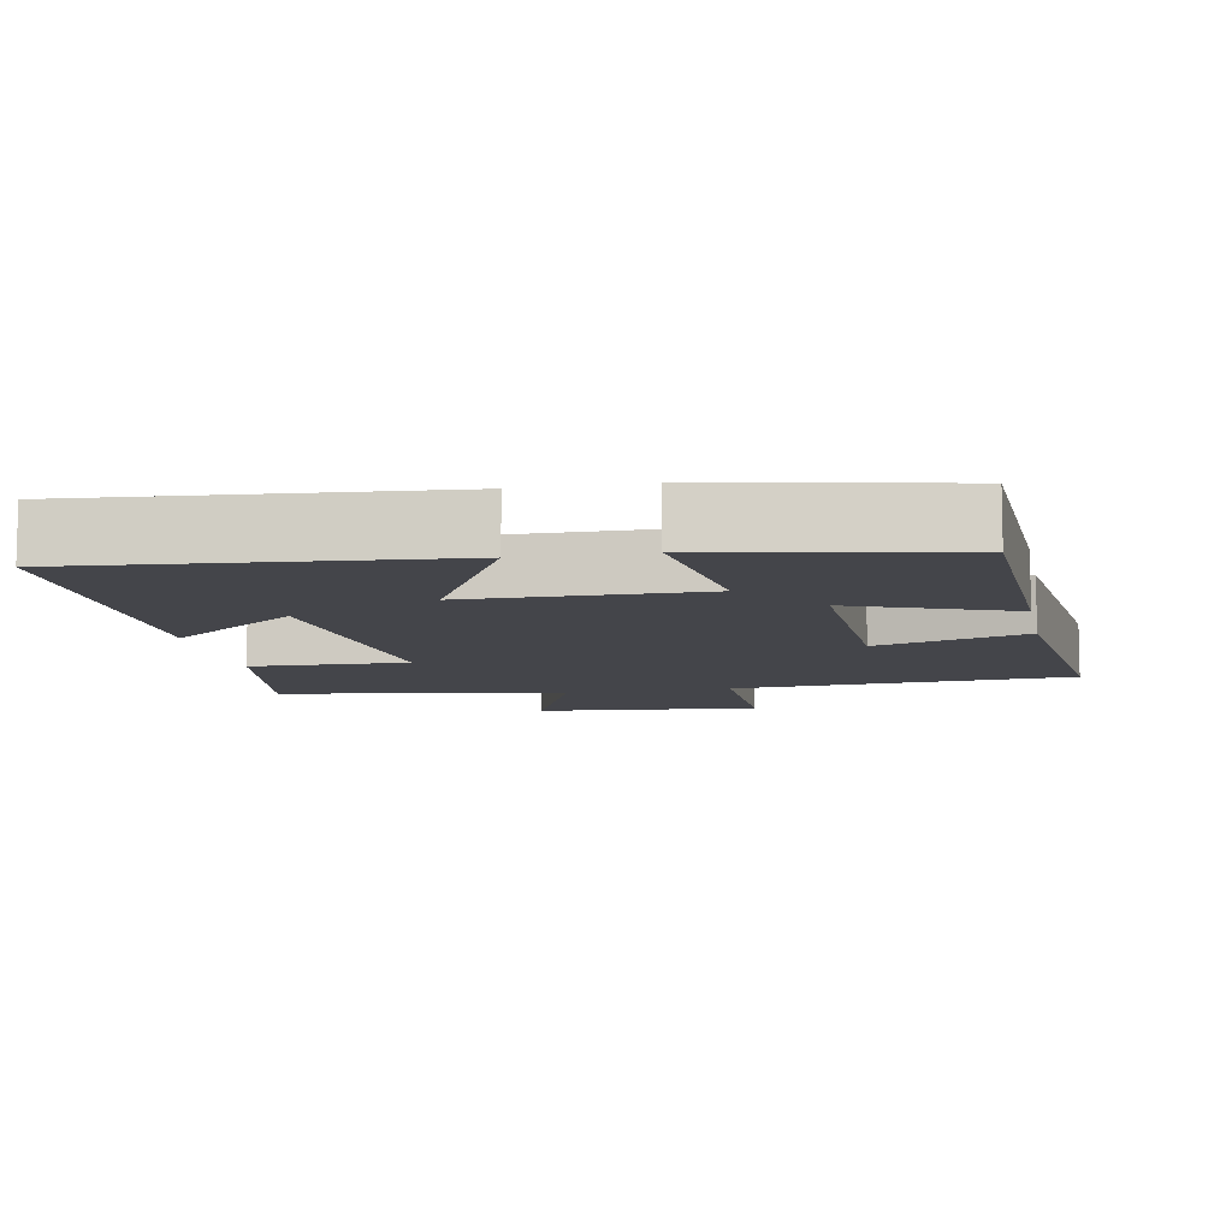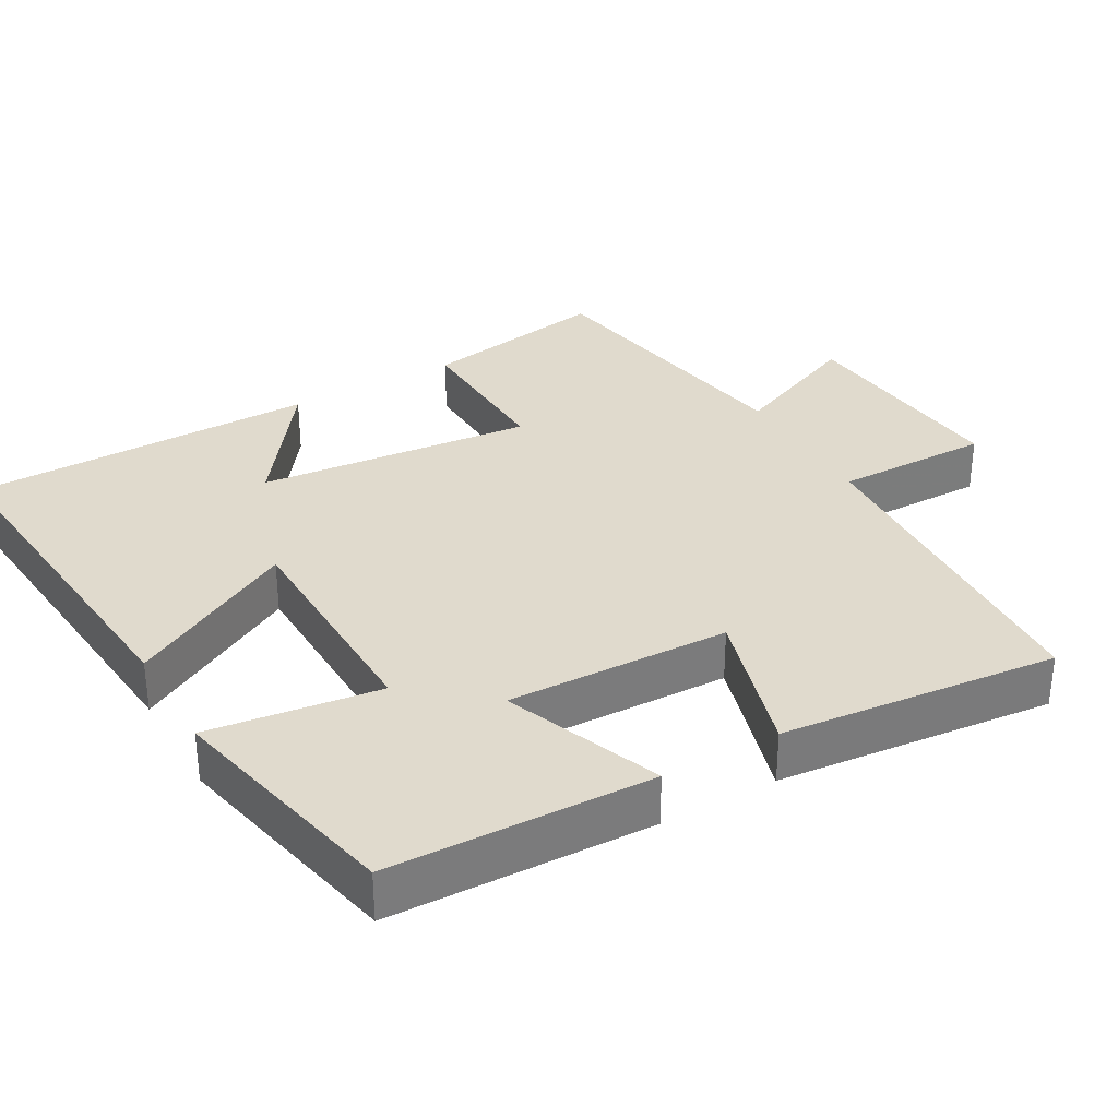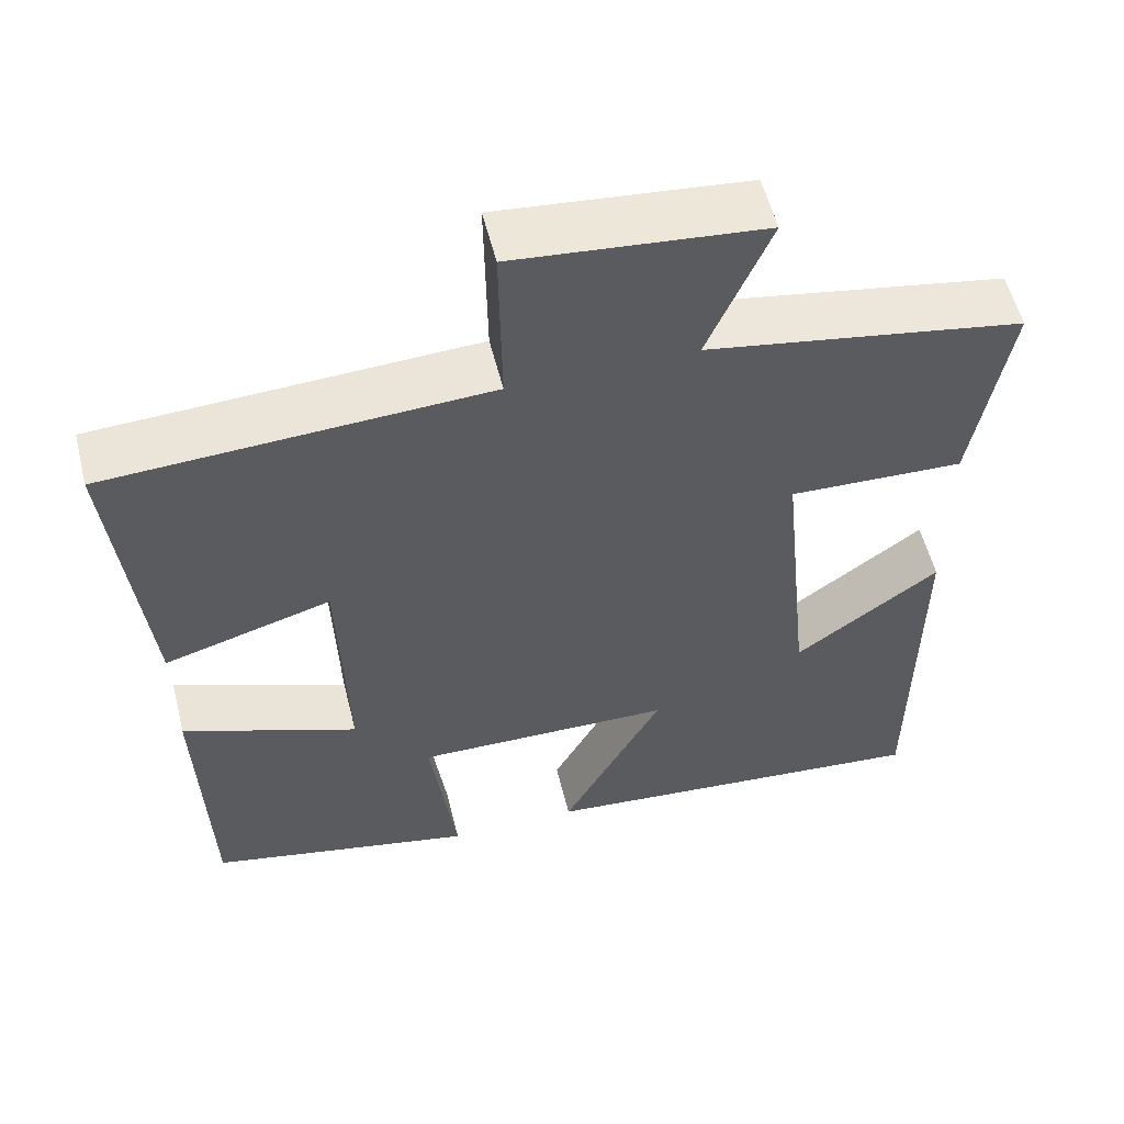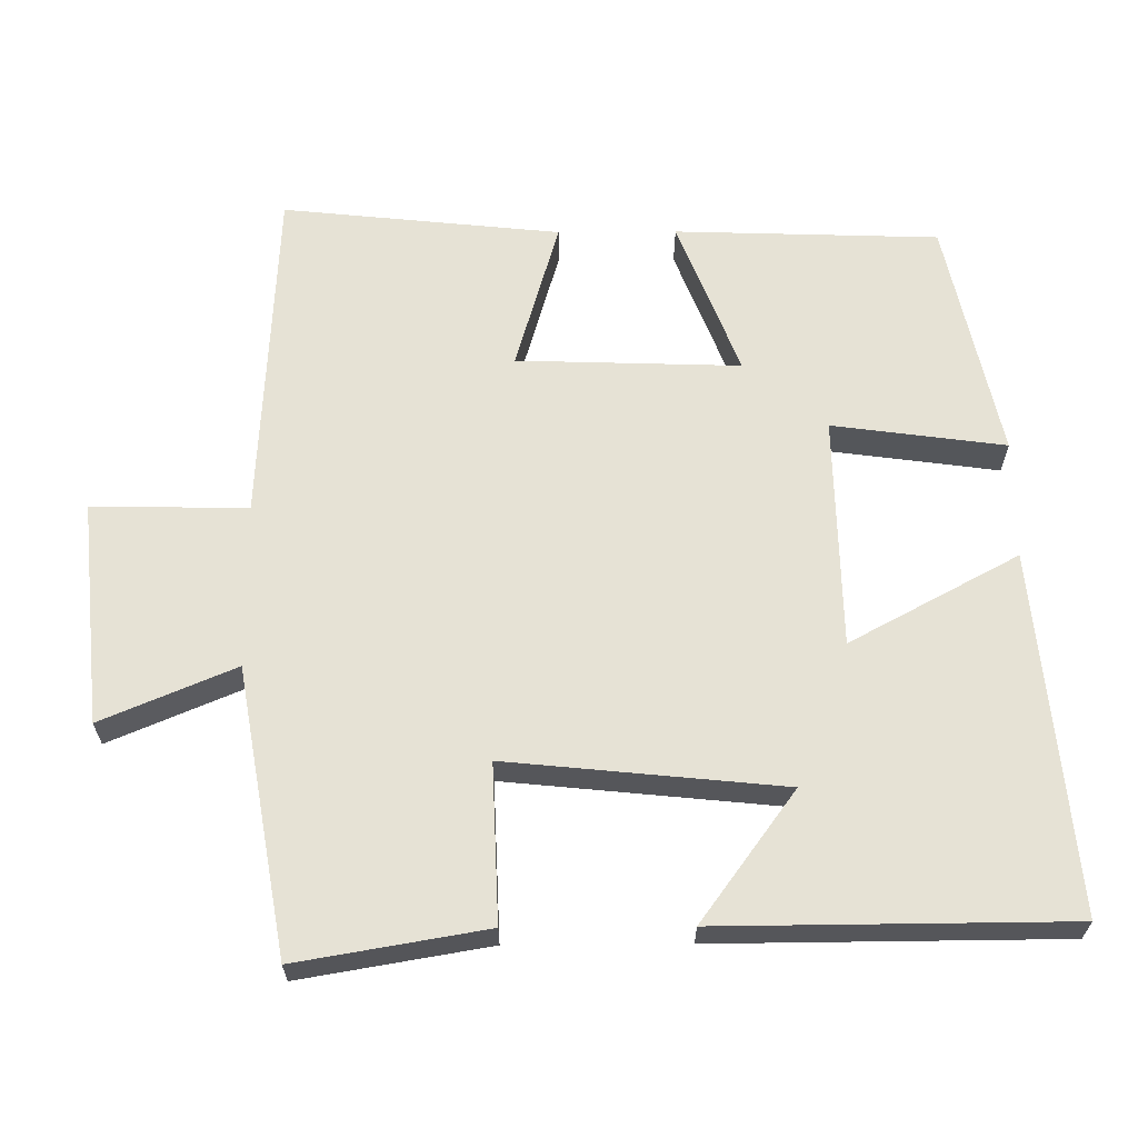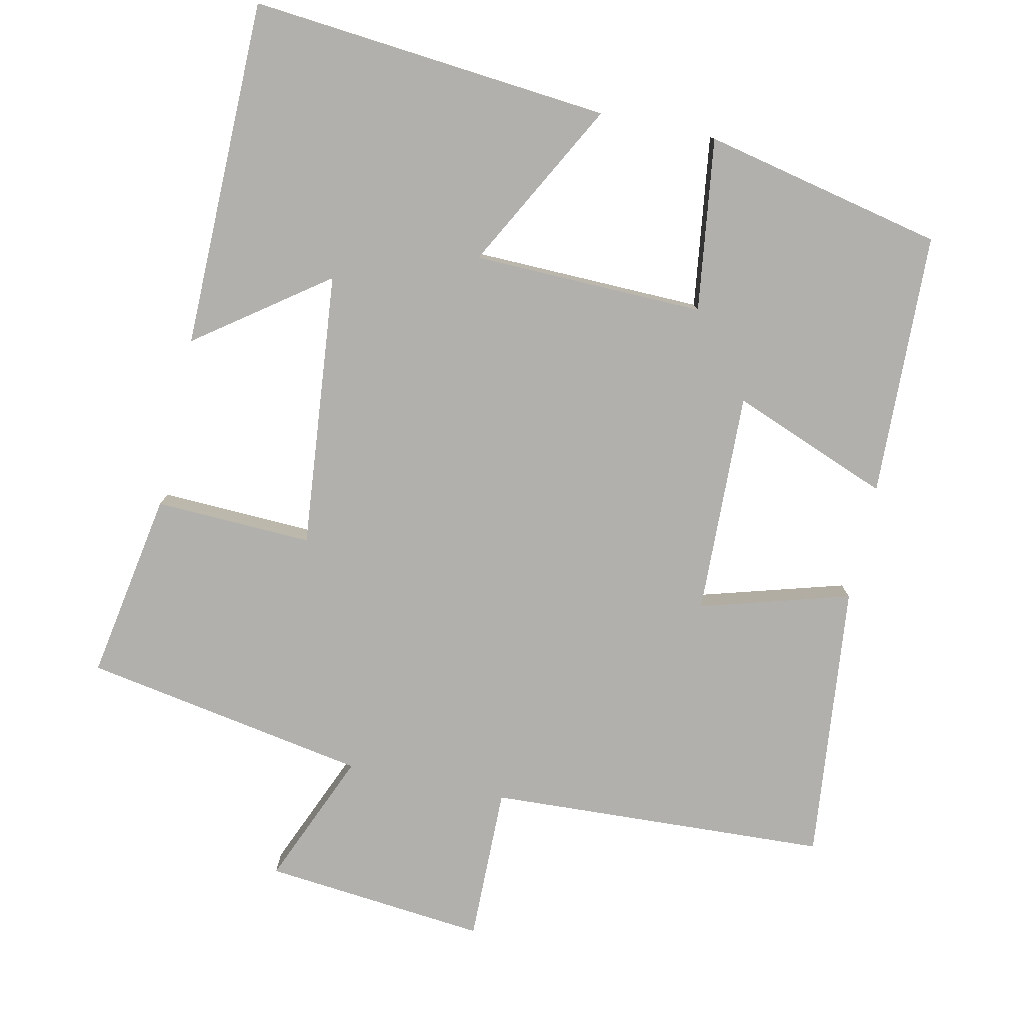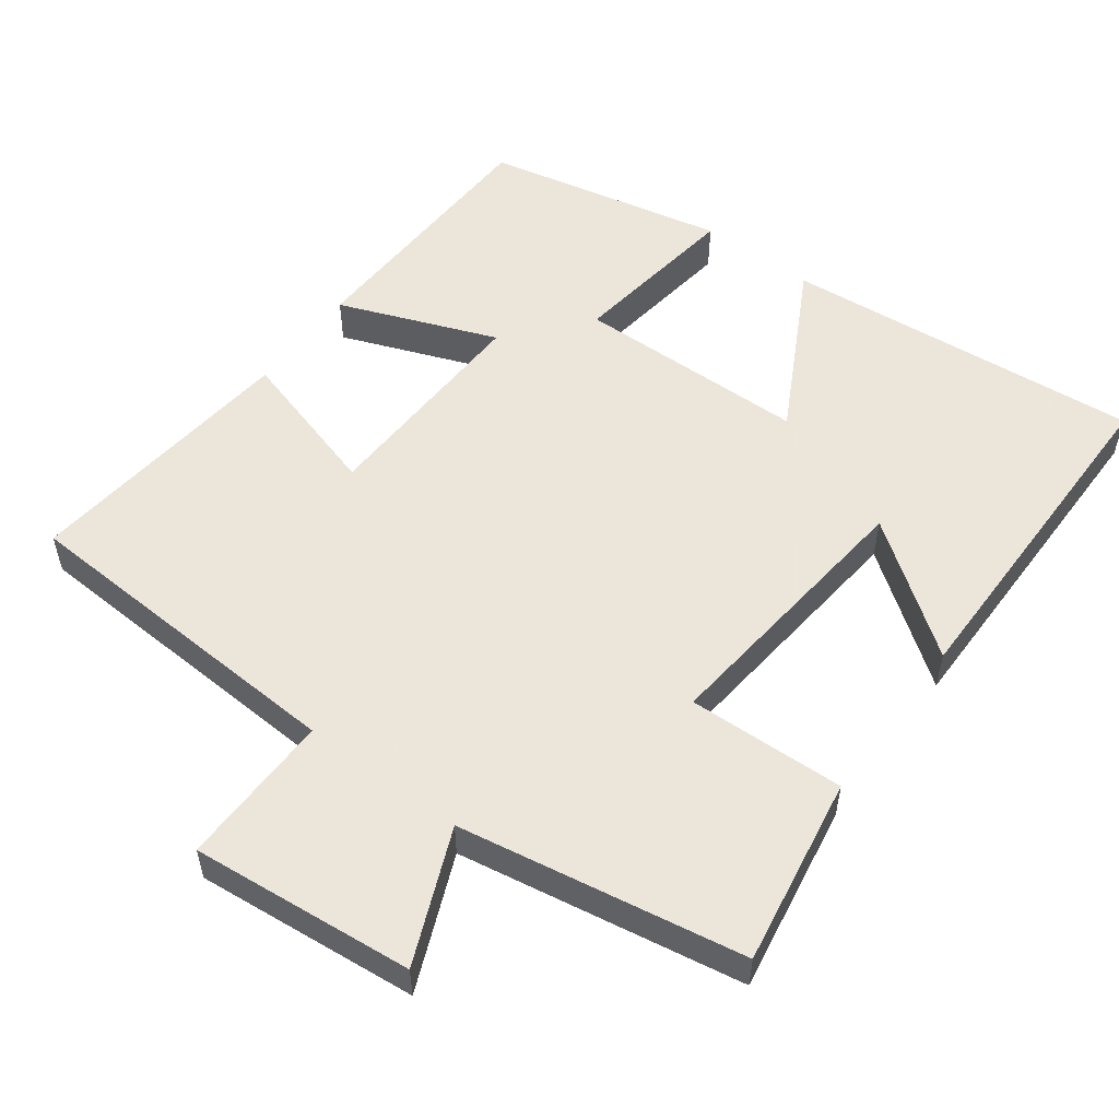
<metadata>
{"format":"obj","ext":"obj","renderer":"f3d","projection":"perspective","resolution":1024,"background":"white","views":[{"elev":-9.3,"azim":-168.8,"up":"+Y"},{"elev":33.0,"azim":-119.7,"up":"+Y"},{"elev":55.8,"azim":-14.0,"up":"+Z"},{"elev":64.0,"azim":89.6,"up":"+Y"},{"elev":-78.8,"azim":167.7,"up":"+Y"},{"elev":54.2,"azim":36.7,"up":"+Y"}]}
</metadata>
<code>
v 0.544 0.07 0.432
v 0.5 0.07 0.173
v 0.284 0.07 0.181
v 0.322 0.07 -0.197
v 0.5 0.07 -0.067
v 0.497 0.07 -0.545
v 0.003 0.07 -0.5
v 0.127 0.07 -0.269
v -0.191 0.07 -0.263
v -0.159 0.07 -0.5
v -0.488 0.07 -0.429
v -0.5 0.07 -0.067
v -0.284 0.07 -0.151
v -0.294 0.07 0.155
v -0.5 0.07 0.095
v -0.54 0.07 0.476
v -0.073 0.07 0.5
v -0.076 0.07 0.713
v 0.23 0.07 0.683
v 0.153 0.07 0.5
v 0.544 0 0.432
v 0.5 0 0.173
v 0.284 0 0.181
v 0.322 0 -0.197
v 0.5 0 -0.067
v 0.497 0 -0.545
v 0.003 0 -0.5
v 0.127 0 -0.269
v -0.191 0 -0.263
v -0.159 0 -0.5
v -0.488 0 -0.429
v -0.5 0 -0.067
v -0.284 0 -0.151
v -0.294 0 0.155
v -0.5 0 0.095
v -0.54 0 0.476
v -0.073 0 0.5
v -0.076 0 0.713
v 0.23 0 0.683
v 0.153 0 0.5
f 17 18 19 20
f 17 20 1
f 16 17 1
f 15 16 1
f 14 15 1
f 13 14 1
f 11 12 13
f 10 11 13
f 9 10 13
f 8 9 13
f 6 7 8
f 4 5 6
f 4 6 8
f 3 4 8 13
f 1 2 3
f 1 3 13
f 40 39 38 37
f 21 40 37
f 21 37 36
f 21 36 35
f 21 35 34
f 21 34 33
f 33 32 31
f 33 31 30
f 33 30 29
f 33 29 28
f 28 27 26
f 26 25 24
f 28 26 24
f 33 28 24 23
f 23 22 21
f 33 23 21
f 1 21 22 2
f 2 22 23 3
f 3 23 24 4
f 4 24 25 5
f 5 25 26 6
f 6 26 27 7
f 7 27 28 8
f 8 28 29 9
f 9 29 30 10
f 10 30 31 11
f 11 31 32 12
f 12 32 33 13
f 13 33 34 14
f 14 34 35 15
f 15 35 36 16
f 16 36 37 17
f 17 37 38 18
f 18 38 39 19
f 19 39 40 20
f 20 40 21 1

</code>
